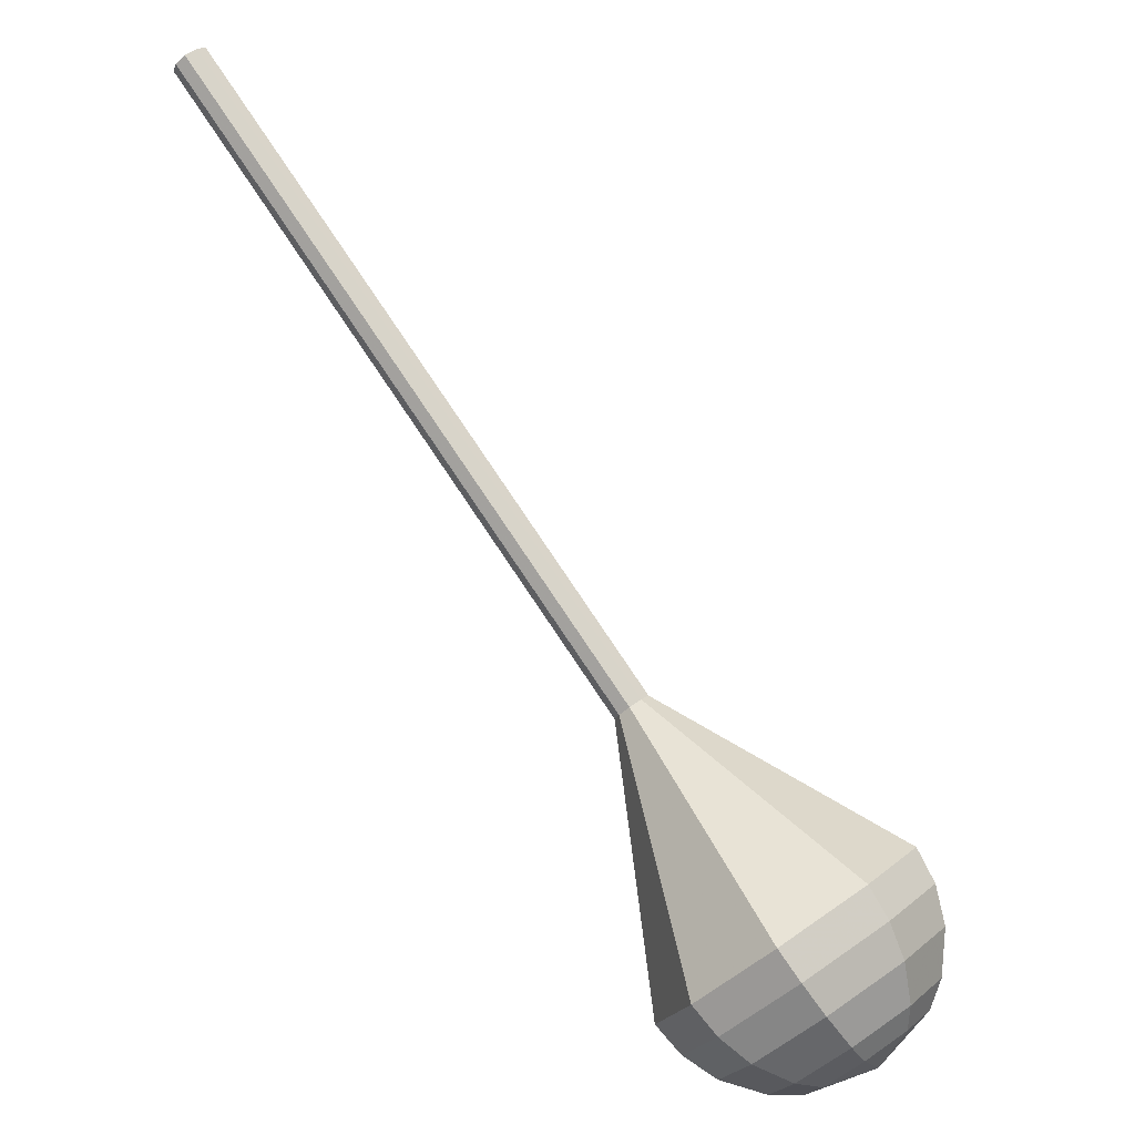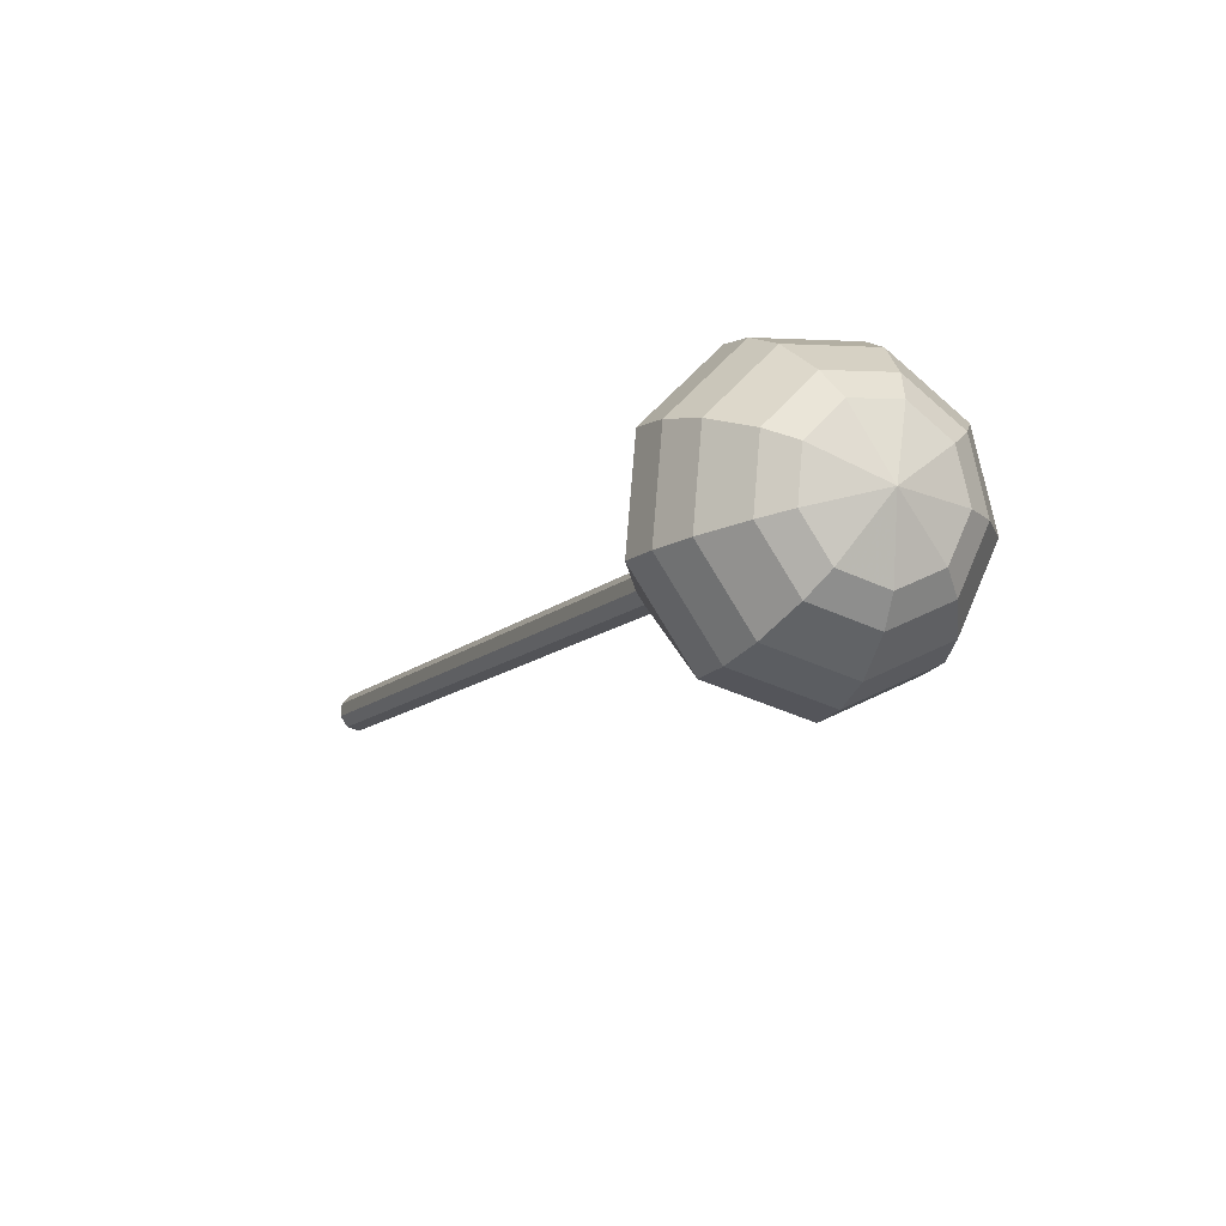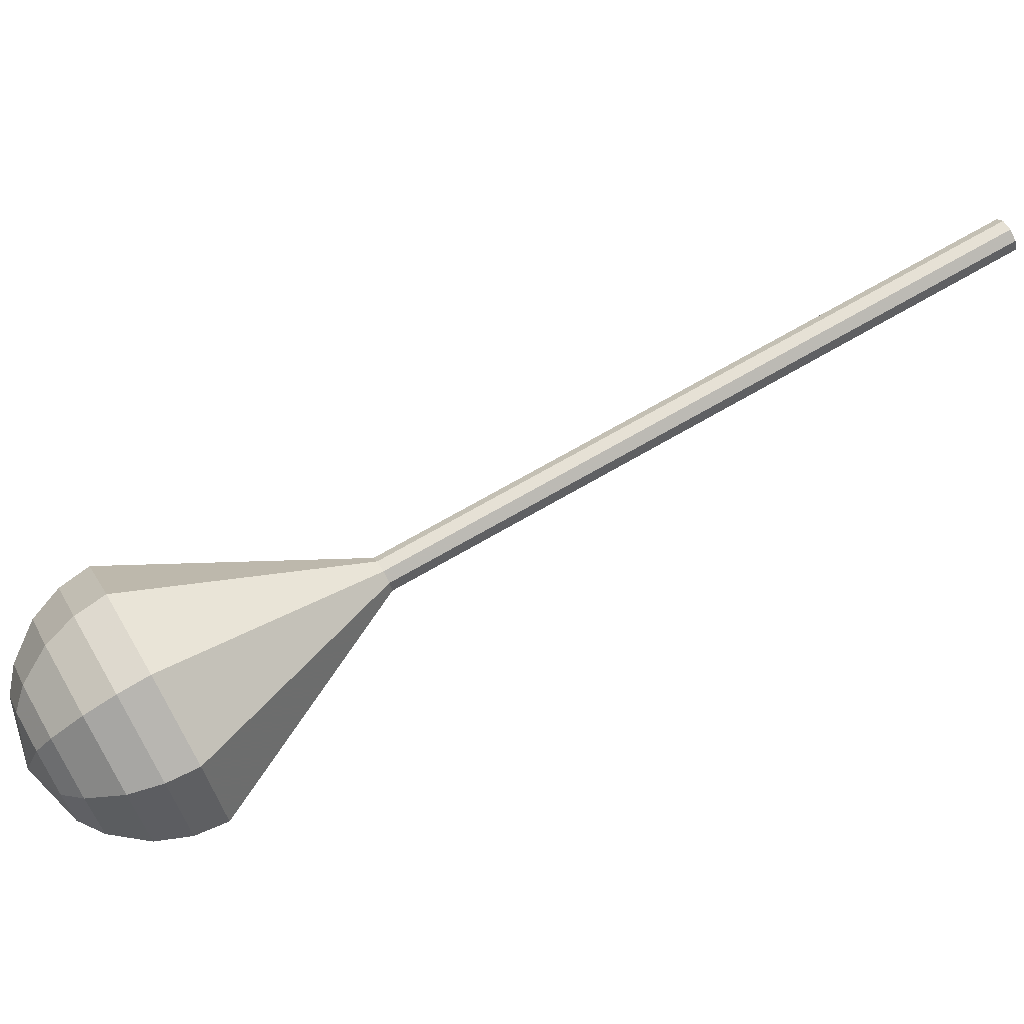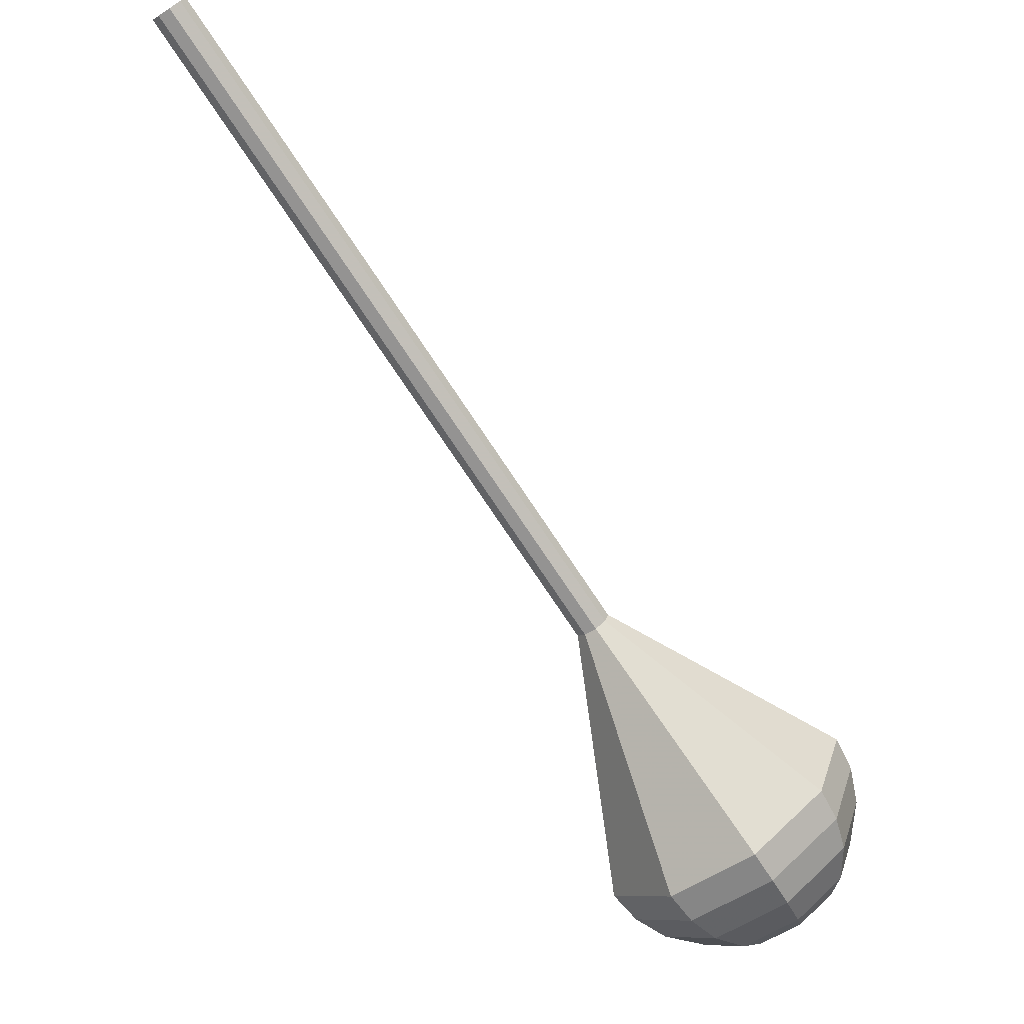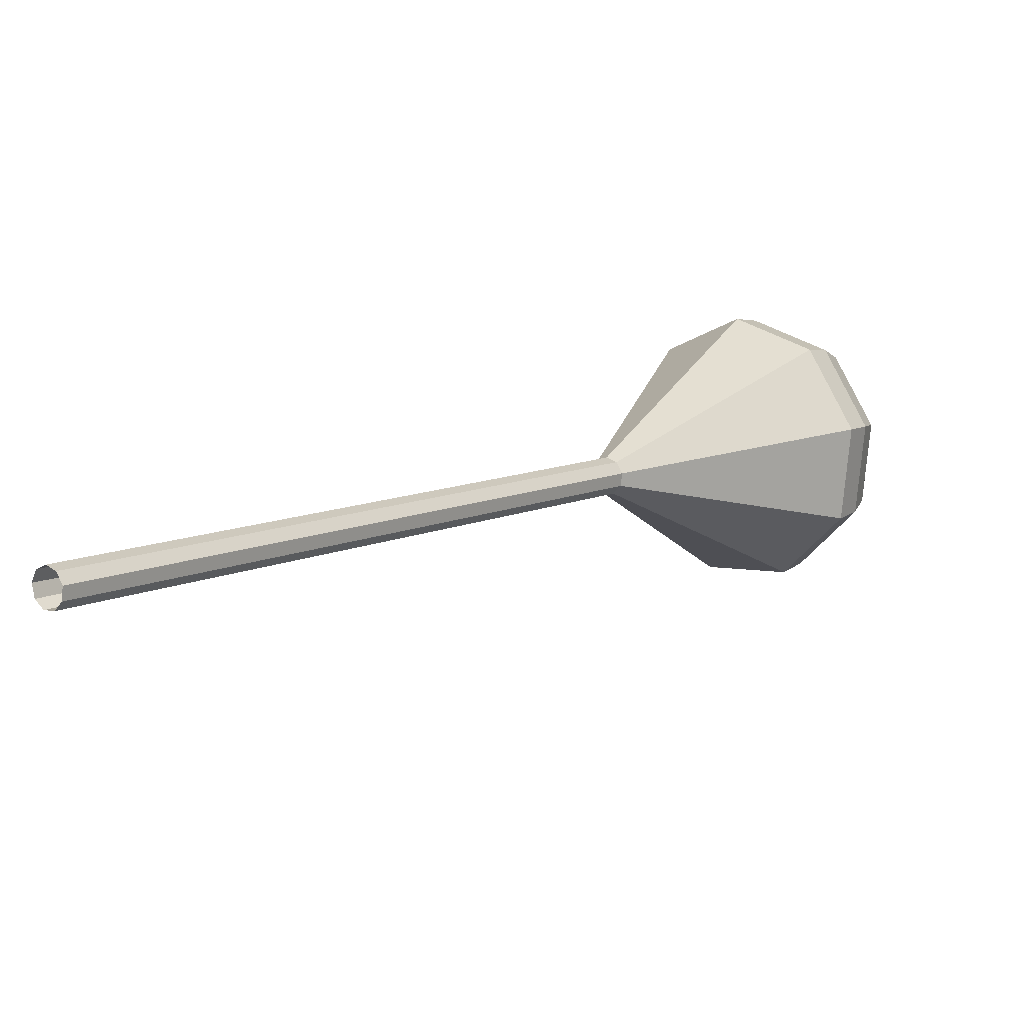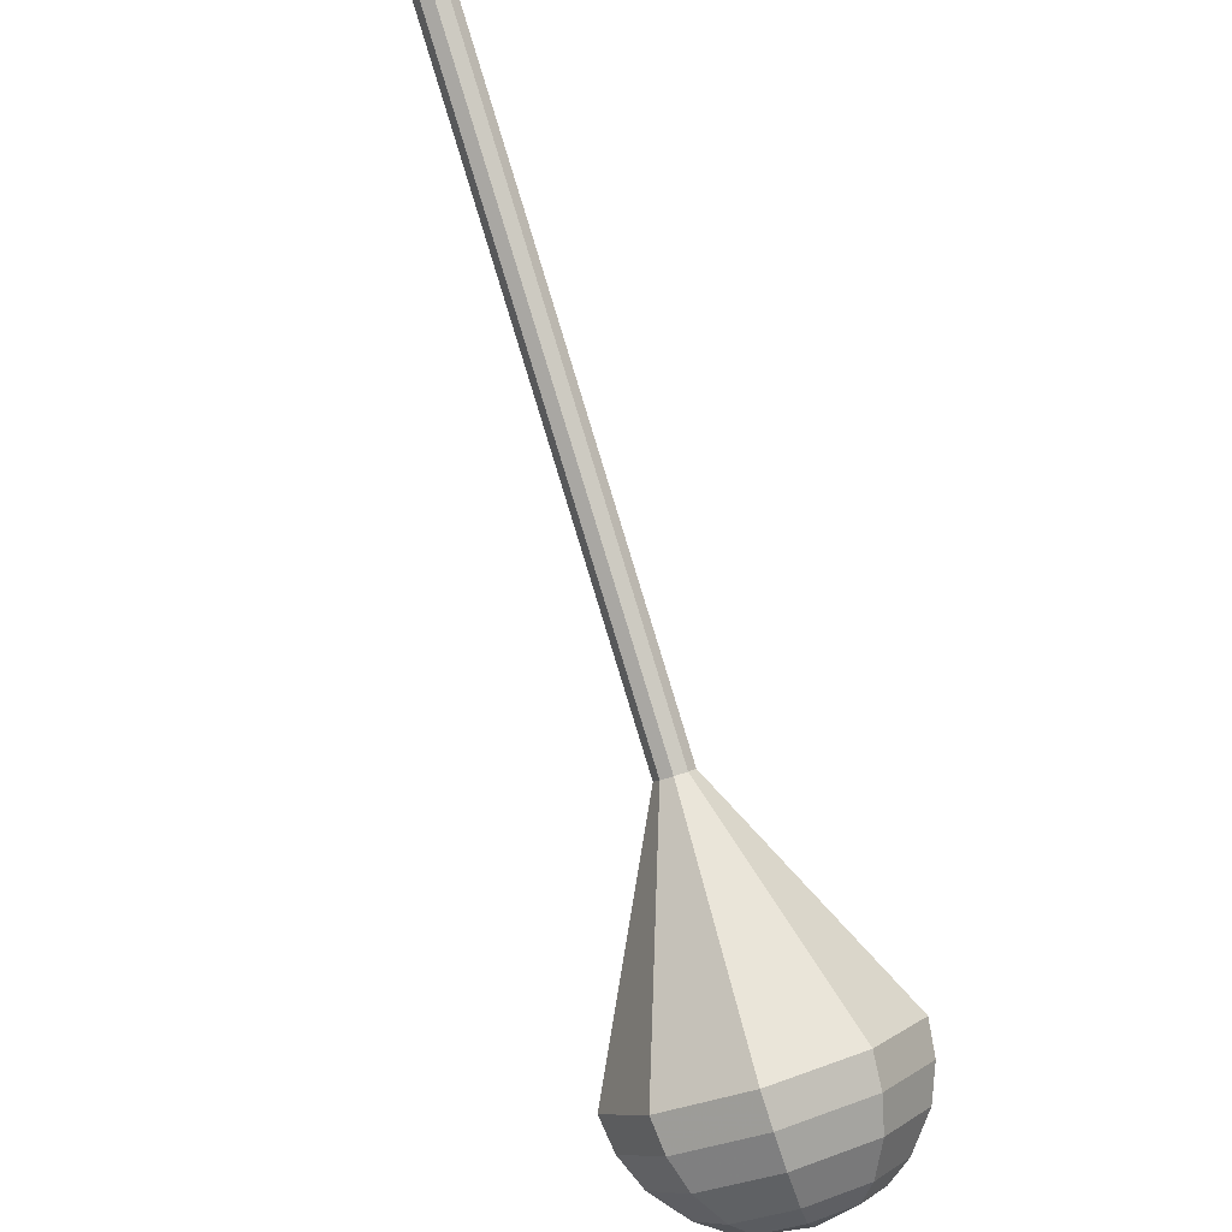
<metadata>
{"format":"obj","ext":"obj","renderer":"f3d","projection":"perspective","resolution":1024,"background":"white","views":[{"elev":24.9,"azim":-108.8,"up":"+Z"},{"elev":-59.8,"azim":-92.0,"up":"+Z"},{"elev":-60.3,"azim":-28.0,"up":"+Y"},{"elev":-17.3,"azim":171.8,"up":"+Z"},{"elev":39.5,"azim":84.6,"up":"+Y"},{"elev":-67.3,"azim":60.0,"up":"+Y"}]}
</metadata>
<code>
g tube1
v 132 119.7 109.7
v 132.5 119.7 109.3
v 133 119.3 109
v 133.3 118.7 109.1
v 133.2 118.1 109.5
v 132.8 117.9 110
v 132.3 118.1 110.4
v 131.9 118.6 110.4
v 131.8 119.2 110.2
v 132 119.7 109.7
v 128.1 117.2 105.3
v 128.6 117.2 104.8
v 129.1 116.9 104.6
v 129.4 116.2 104.6
v 129.3 115.7 105
v 128.9 115.4 105.5
v 128.4 115.6 105.9
v 127.9 116.1 106
v 127.8 116.8 105.7
v 128.1 117.2 105.3
v 124.1 114.7 100.8
v 124.6 114.7 100.3
v 125.1 114.4 100.1
v 125.4 113.8 100.2
v 125.4 113.2 100.6
v 125 112.9 101
v 124.4 113.1 101.4
v 124 113.6 101.5
v 123.9 114.3 101.3
v 124.1 114.7 100.8
v 120.2 112.2 96.33
v 120.7 112.3 95.87
v 121.2 111.9 95.62
v 121.5 111.3 95.71
v 121.4 110.7 96.09
v 121 110.5 96.58
v 120.5 110.6 96.96
v 120 111.2 97.04
v 119.9 111.8 96.8
v 120.2 112.2 96.33
v 116.2 109.8 91.87
v 116.7 109.8 91.4
v 117.3 109.4 91.16
v 117.5 108.8 91.24
v 117.5 108.2 91.62
v 117.1 108 92.11
v 116.5 108.2 92.49
v 116.1 108.7 92.58
v 116 109.3 92.33
v 116.2 109.8 91.87
v 108.4 104.8 82.93
v 108.9 104.8 82.47
v 109.4 104.5 82.22
v 109.7 103.9 82.31
v 109.6 103.3 82.69
v 109.2 103 83.18
v 108.6 103.2 83.56
v 108.2 103.7 83.64
v 108.1 104.4 83.4
v 108.4 104.8 82.93
v 97.01 105.4 74
v 100.8 105.6 70.52
v 104.6 102.8 68.67
v 106.8 98.22 69.31
v 106.3 93.98 72.15
v 103.2 92.09 75.85
v 99.19 93.43 78.69
v 95.98 97.38 79.33
v 95.12 102.1 77.48
v 97.01 105.4 74
v 95.99 104.4 72.7
v 99.63 104.7 69.33
v 103.4 102 67.54
v 105.5 97.52 68.16
v 104.9 93.42 70.91
v 102 91.59 74.49
v 98.1 92.89 77.24
v 94.99 96.71 77.86
v 94.16 101.3 76.07
v 95.99 104.4 72.7
v 95.25 103.1 71.4
v 98.51 103.3 68.39
v 101.9 100.9 66.79
v 103.7 96.88 67.34
v 103.3 93.21 69.8
v 100.7 91.57 73.01
v 97.14 92.74 75.46
v 94.36 96.16 76.02
v 93.61 100.2 74.42
v 95.25 103.1 71.4
v 94.92 101 70.11
v 97.41 101.2 67.8
v 99.97 99.37 66.58
v 101.4 96.32 67.01
v 101 93.52 68.88
v 99.05 92.27 71.33
v 96.36 93.16 73.21
v 94.24 95.77 73.63
v 93.67 98.88 72.41
v 94.92 101 70.11
v 95.06 99.55 69.46
v 96.88 99.7 67.77
v 98.75 98.33 66.88
v 99.8 96.1 67.19
v 99.53 94.05 68.56
v 98.08 93.13 70.35
v 96.11 93.78 71.73
v 94.56 95.7 72.04
v 94.14 97.98 71.14
v 95.06 99.55 69.46
v 96.42 96.12 68.81
v 96.42 96.12 68.81
v 96.42 96.12 68.81
v 96.42 96.12 68.81
v 96.42 96.12 68.81
v 96.42 96.12 68.81
v 96.42 96.12 68.81
v 96.42 96.12 68.81
v 96.42 96.12 68.81
v 96.42 96.12 68.81
f 1 2 12
f 12 11 1
f 2 3 13
f 13 12 2
f 3 4 14
f 14 13 3
f 4 5 15
f 15 14 4
f 5 6 16
f 16 15 5
f 6 7 17
f 17 16 6
f 7 8 18
f 18 17 7
f 8 9 19
f 19 18 8
f 9 10 20
f 20 19 9
f 11 12 22
f 22 21 11
f 12 13 23
f 23 22 12
f 13 14 24
f 24 23 13
f 14 15 25
f 25 24 14
f 15 16 26
f 26 25 15
f 16 17 27
f 27 26 16
f 17 18 28
f 28 27 17
f 18 19 29
f 29 28 18
f 19 20 30
f 30 29 19
f 21 22 32
f 32 31 21
f 22 23 33
f 33 32 22
f 23 24 34
f 34 33 23
f 24 25 35
f 35 34 24
f 25 26 36
f 36 35 25
f 26 27 37
f 37 36 26
f 27 28 38
f 38 37 27
f 28 29 39
f 39 38 28
f 29 30 40
f 40 39 29
f 31 32 42
f 42 41 31
f 32 33 43
f 43 42 32
f 33 34 44
f 44 43 33
f 34 35 45
f 45 44 34
f 35 36 46
f 46 45 35
f 36 37 47
f 47 46 36
f 37 38 48
f 48 47 37
f 38 39 49
f 49 48 38
f 39 40 50
f 50 49 39
f 41 42 52
f 52 51 41
f 42 43 53
f 53 52 42
f 43 44 54
f 54 53 43
f 44 45 55
f 55 54 44
f 45 46 56
f 56 55 45
f 46 47 57
f 57 56 46
f 47 48 58
f 58 57 47
f 48 49 59
f 59 58 48
f 49 50 60
f 60 59 49
f 51 52 62
f 62 61 51
f 52 53 63
f 63 62 52
f 53 54 64
f 64 63 53
f 54 55 65
f 65 64 54
f 55 56 66
f 66 65 55
f 56 57 67
f 67 66 56
f 57 58 68
f 68 67 57
f 58 59 69
f 69 68 58
f 59 60 70
f 70 69 59
f 61 62 72
f 72 71 61
f 62 63 73
f 73 72 62
f 63 64 74
f 74 73 63
f 64 65 75
f 75 74 64
f 65 66 76
f 76 75 65
f 66 67 77
f 77 76 66
f 67 68 78
f 78 77 67
f 68 69 79
f 79 78 68
f 69 70 80
f 80 79 69
f 71 72 82
f 82 81 71
f 72 73 83
f 83 82 72
f 73 74 84
f 84 83 73
f 74 75 85
f 85 84 74
f 75 76 86
f 86 85 75
f 76 77 87
f 87 86 76
f 77 78 88
f 88 87 77
f 78 79 89
f 89 88 78
f 79 80 90
f 90 89 79
f 81 82 92
f 92 91 81
f 82 83 93
f 93 92 82
f 83 84 94
f 94 93 83
f 84 85 95
f 95 94 84
f 85 86 96
f 96 95 85
f 86 87 97
f 97 96 86
f 87 88 98
f 98 97 87
f 88 89 99
f 99 98 88
f 89 90 100
f 100 99 89
f 91 92 102
f 102 101 91
f 92 93 103
f 103 102 92
f 93 94 104
f 104 103 93
f 94 95 105
f 105 104 94
f 95 96 106
f 106 105 95
f 96 97 107
f 107 106 96
f 97 98 108
f 108 107 97
f 98 99 109
f 109 108 98
f 99 100 110
f 110 109 99
f 101 102 112
f 112 111 101
f 102 103 113
f 113 112 102
f 103 104 114
f 114 113 103
f 104 105 115
f 115 114 104
f 105 106 116
f 116 115 105
f 106 107 117
f 117 116 106
f 107 108 118
f 118 117 107
f 108 109 119
f 119 118 108
f 109 110 120
f 120 119 109
g

</code>
